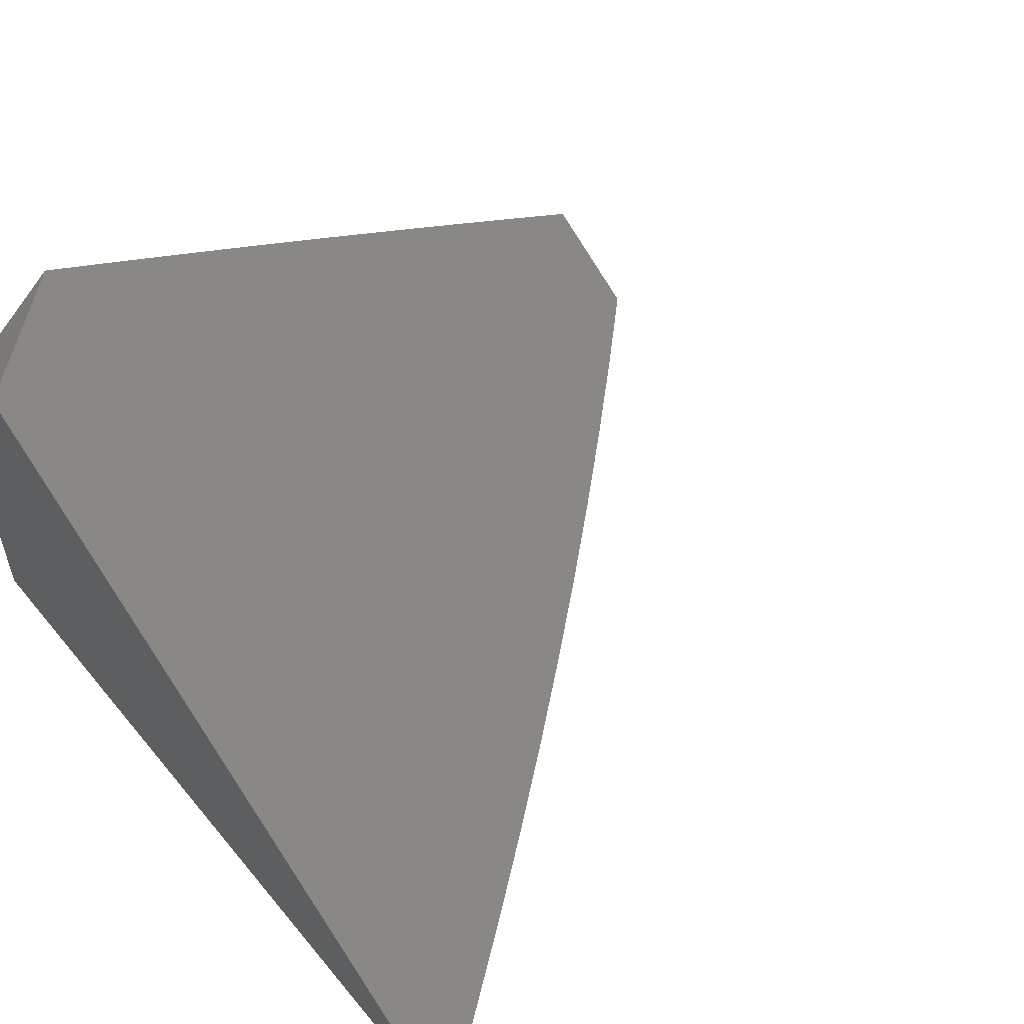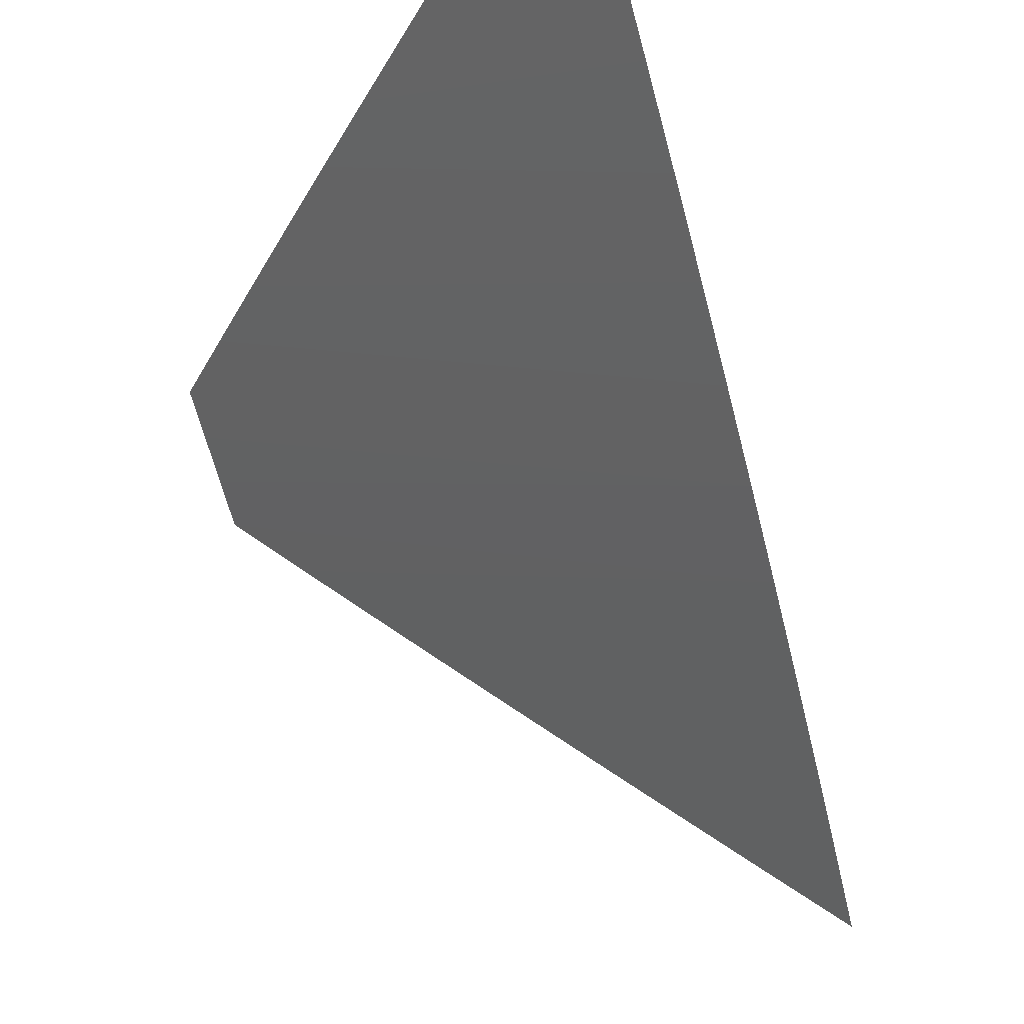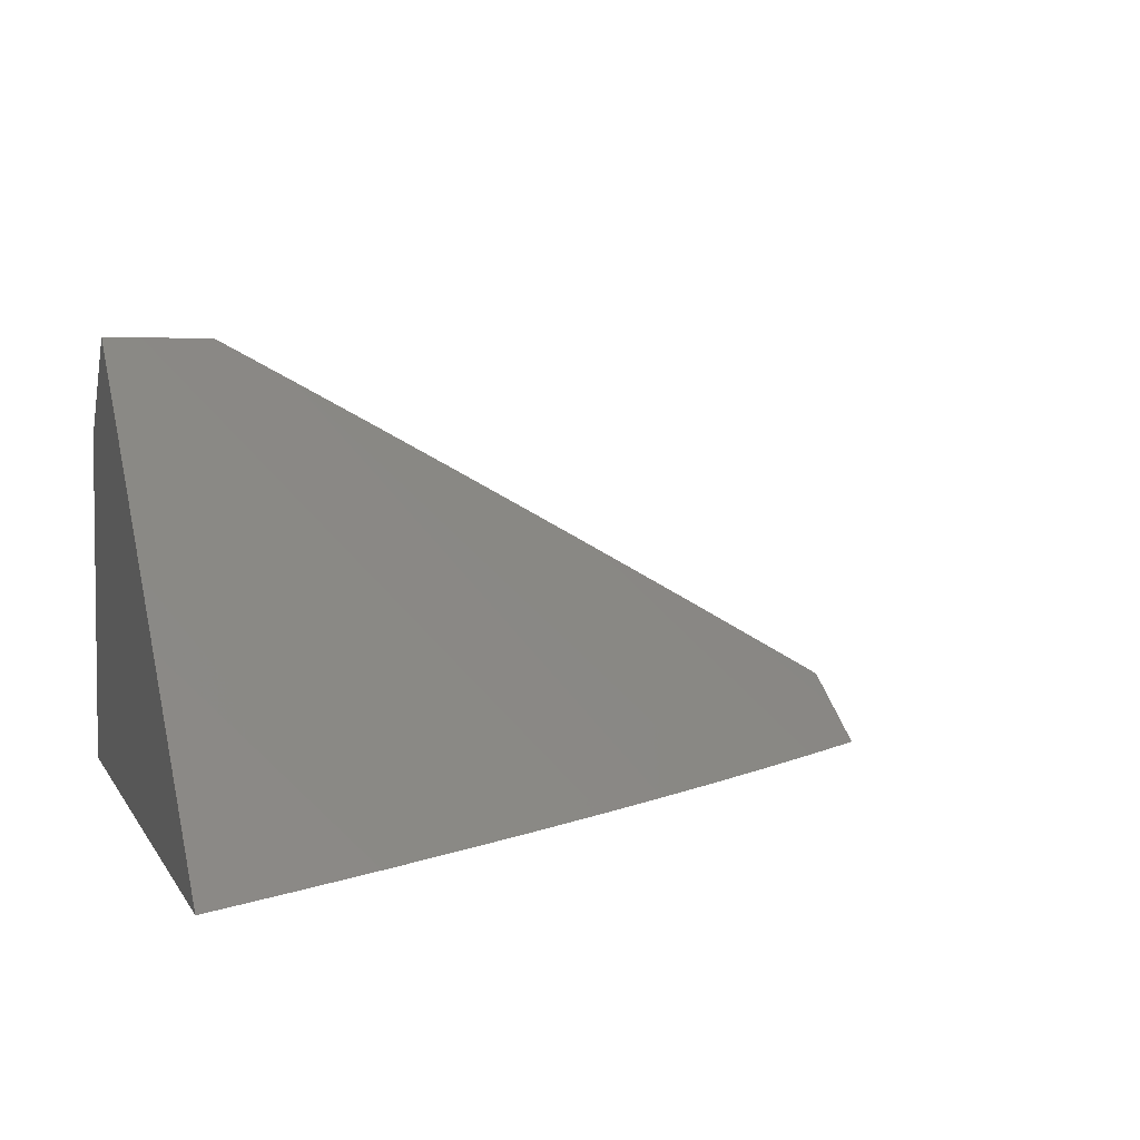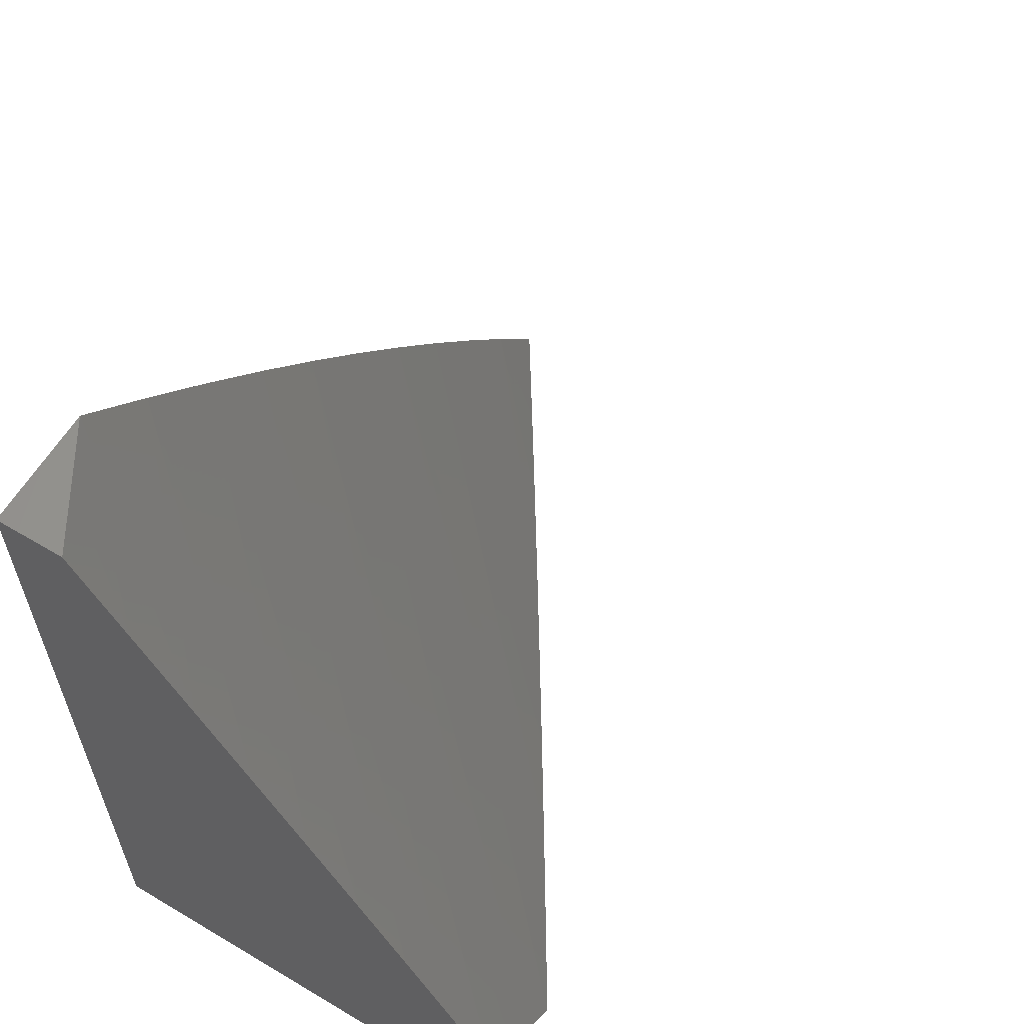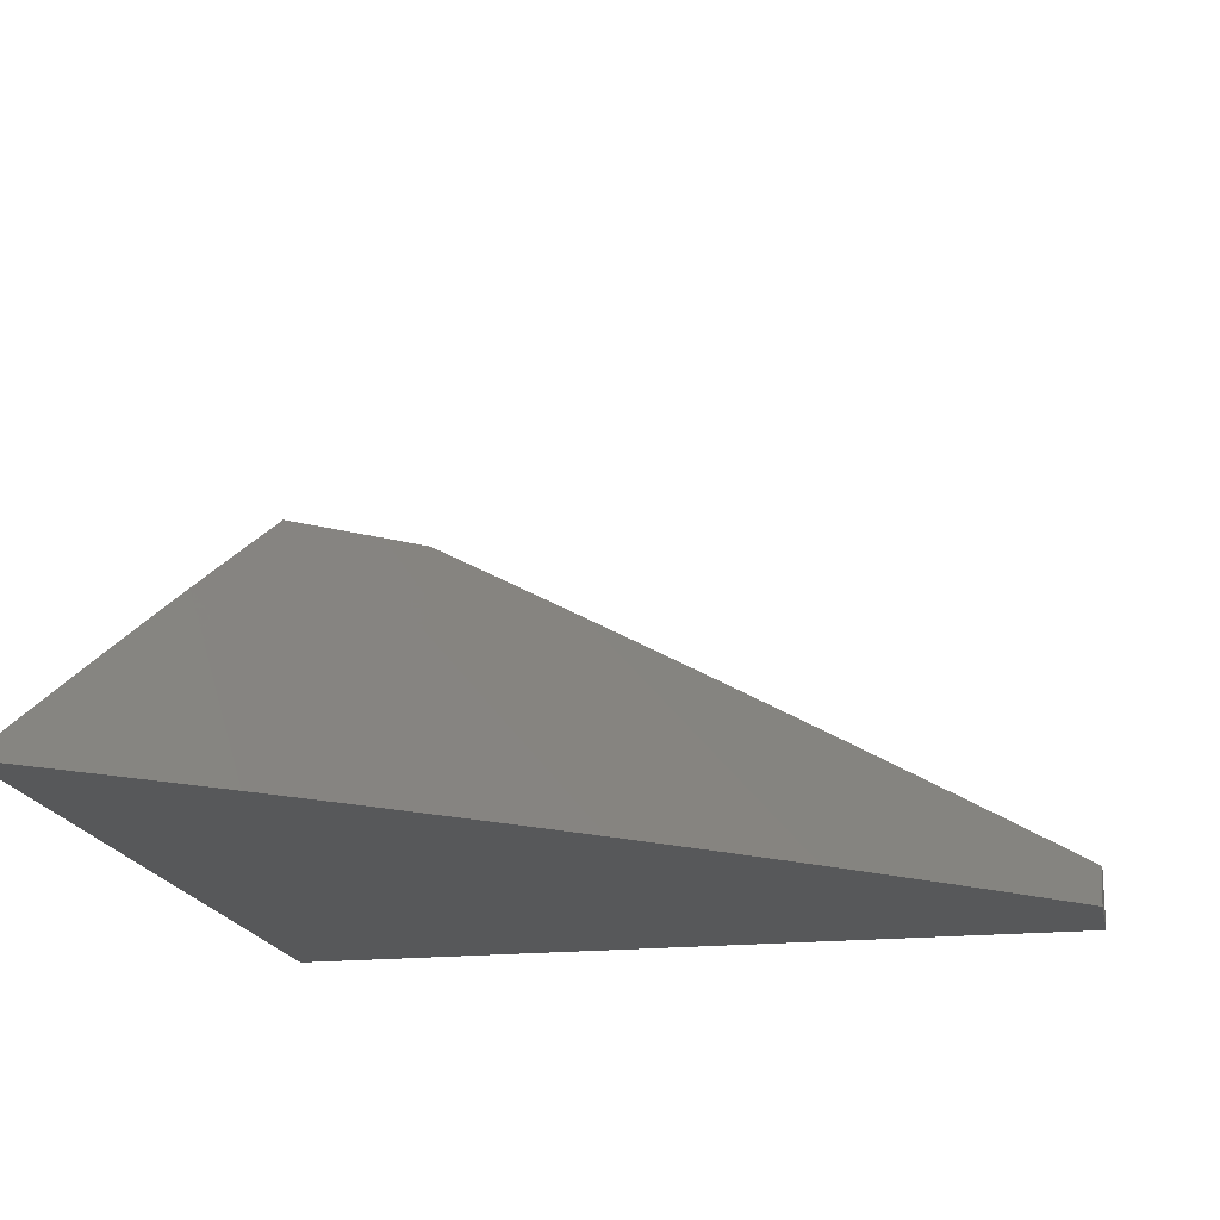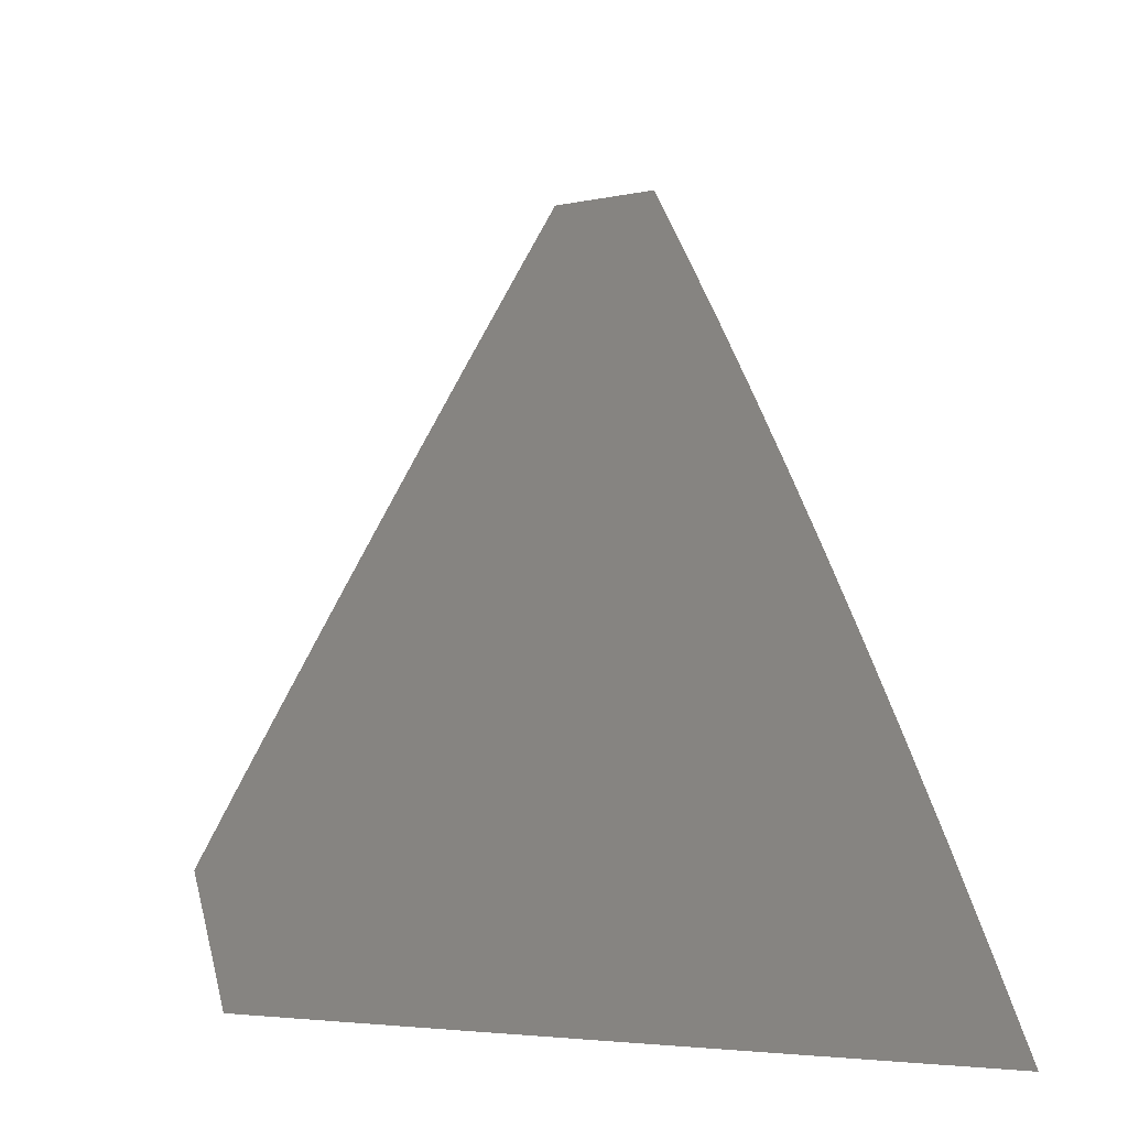
<metadata>
{"format":"stl","ext":"stl","renderer":"f3d","projection":"perspective","resolution":1024,"background":"white","views":[{"elev":54.7,"azim":51.2,"up":"+Z"},{"elev":63.5,"azim":67.4,"up":"+Y"},{"elev":4.5,"azim":74.3,"up":"+Z"},{"elev":61.2,"azim":-58.7,"up":"+Y"},{"elev":-18.4,"azim":101.6,"up":"+Z"},{"elev":-4.1,"azim":67.4,"up":"+Y"}]}
</metadata>
<code>
# stl→obj: 38 verts, 72 faces
v 7.091 6.053 -7.455
v 7.136 6 -7.455
v 7.667 6.414 -8
v 7.24 6 -7.52
v 7.345 6 -7.586
v 7.751 6.312 -8
v 7.451 6 -7.652
v 7.833 6.209 -8
v 7.558 6 -7.72
v 7.665 6 -7.788
v 7.915 6.105 -8
v 7.774 6 -7.858
v 7.884 6 -7.928
v 7.994 6 -8
v 7.581 6.514 -8
v 7.046 6.106 -7.455
v 7.495 6.614 -8
v 7 6.158 -7.455
v 7 6.261 -7.51
v 7.407 6.712 -8
v 7 6.364 -7.566
v 7 6.468 -7.623
v 7.317 6.809 -8
v 7 6.573 -7.681
v 7.227 6.905 -8
v 7 6.678 -7.74
v 7 6.785 -7.8
v 7.135 7 -8
v 7 6.892 -7.86
v 7.067 7 -7.961
v 7 7 -7.922
v 7 6 -7.581
v 7.046 6 -7.539
v 7 6.053 -7.539
v 7.091 6 -7.497
v 7 6.106 -7.497
v 7 6 -8
v 7 7 -8
f 1 2 3
f 3 2 4
f 3 4 5
f 3 5 6
f 6 5 7
f 6 7 8
f 8 7 9
f 8 9 10
f 8 10 11
f 11 10 12
f 11 12 13
f 13 14 11
f 3 15 1
f 1 15 16
f 16 15 17
f 16 17 18
f 18 17 19
f 19 17 20
f 19 20 21
f 21 20 22
f 22 20 23
f 22 23 24
f 24 23 25
f 24 25 26
f 26 25 27
f 27 25 28
f 27 28 29
f 29 28 30
f 29 30 31
f 32 33 34
f 34 33 1
f 34 1 16
f 33 35 1
f 1 35 2
f 18 36 16
f 16 36 34
f 14 13 37
f 37 13 12
f 37 12 10
f 10 9 37
f 37 9 7
f 37 7 32
f 32 7 5
f 32 5 33
f 33 5 4
f 33 4 35
f 35 4 2
f 34 21 32
f 32 21 22
f 32 22 37
f 37 22 24
f 37 24 26
f 21 34 19
f 19 34 36
f 19 36 18
f 26 27 37
f 37 27 29
f 37 29 38
f 38 29 31
f 28 25 38
f 38 25 37
f 37 25 23
f 37 23 20
f 20 17 37
f 37 17 15
f 37 15 3
f 3 6 37
f 37 6 8
f 37 8 11
f 11 14 37
f 31 30 38
f 38 30 28

</code>
